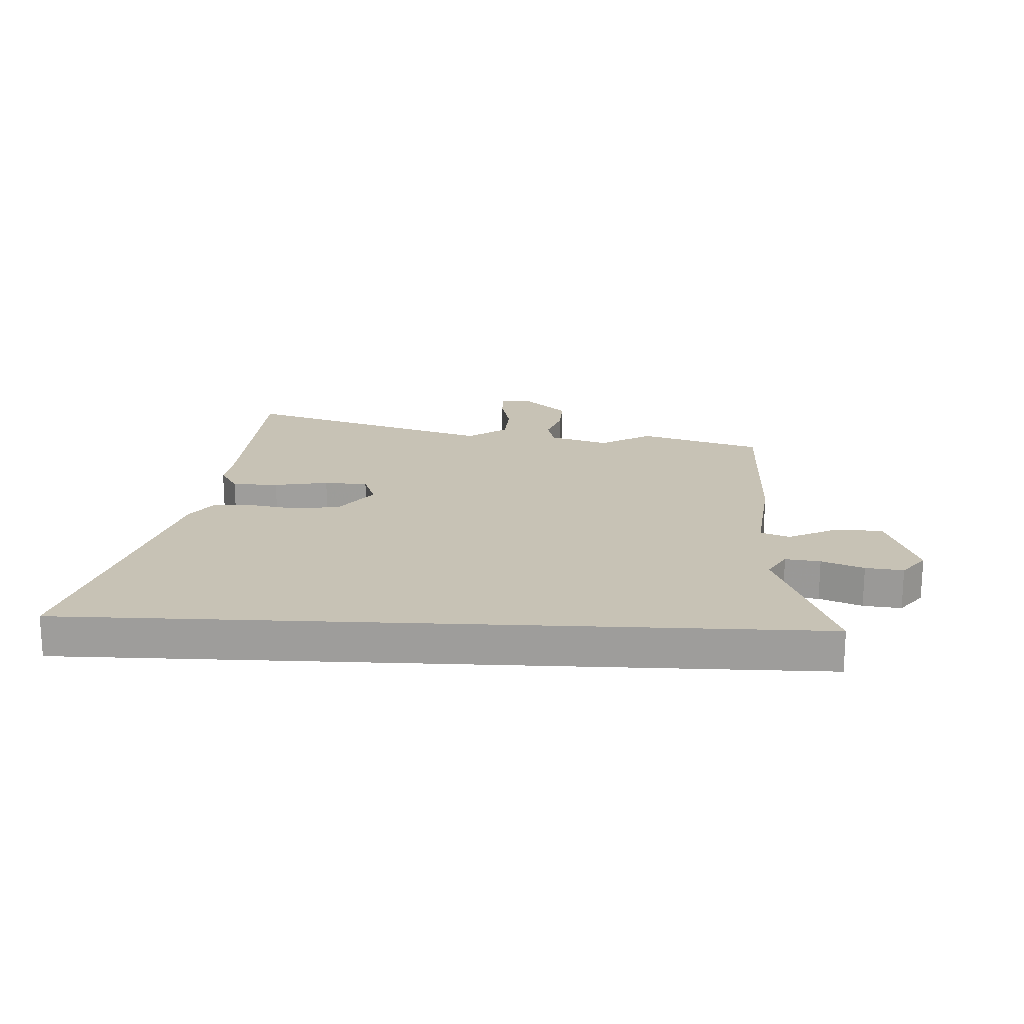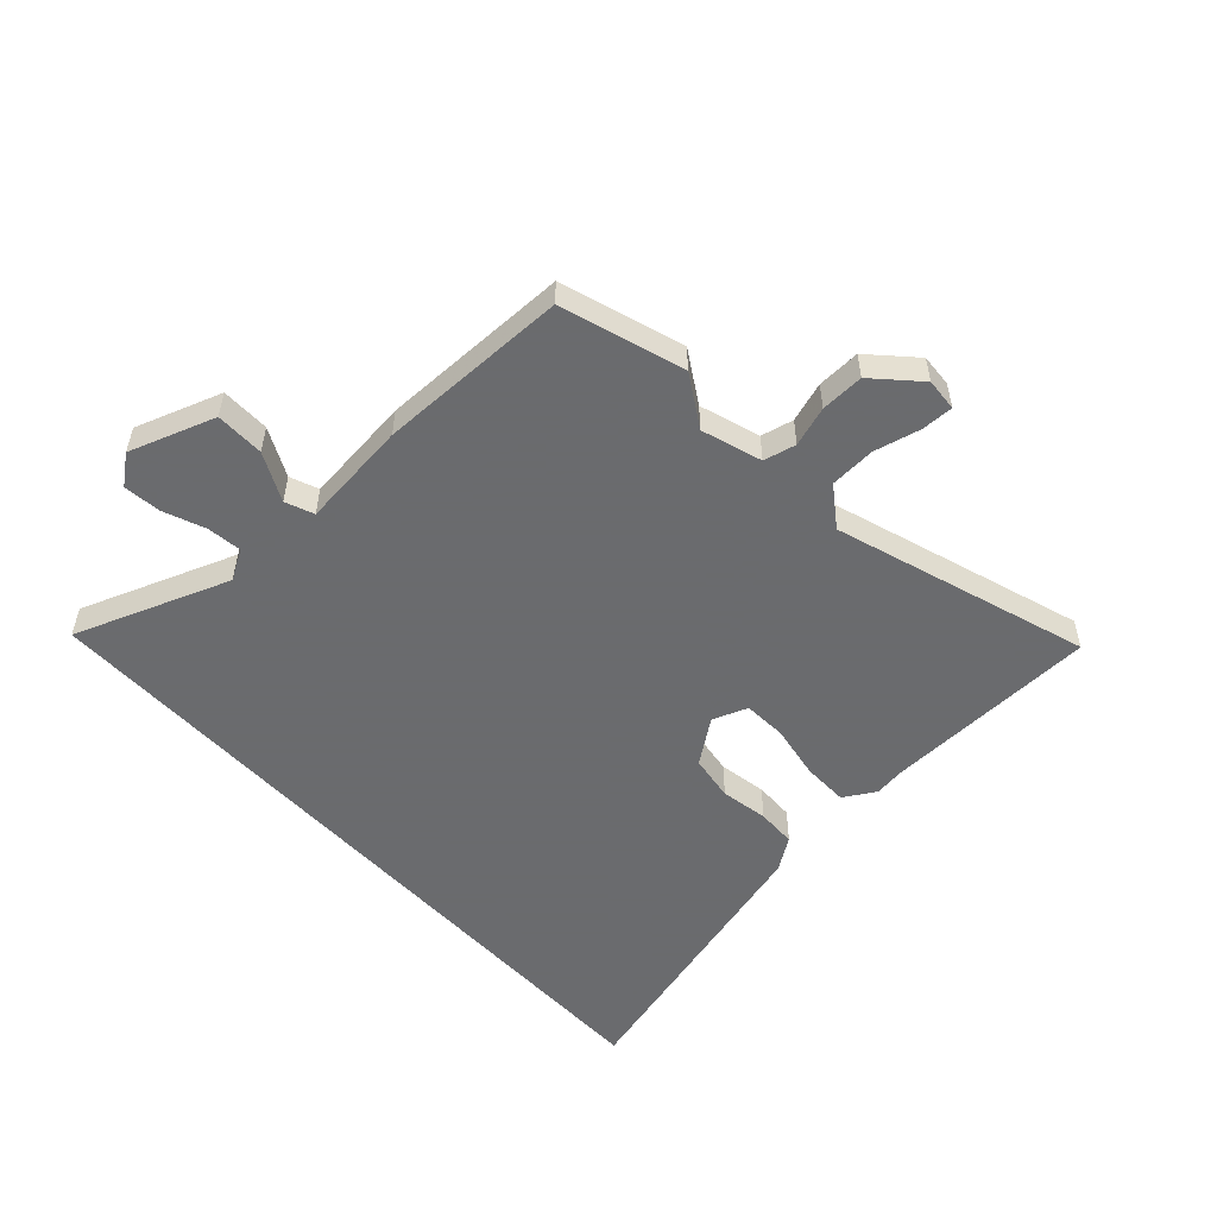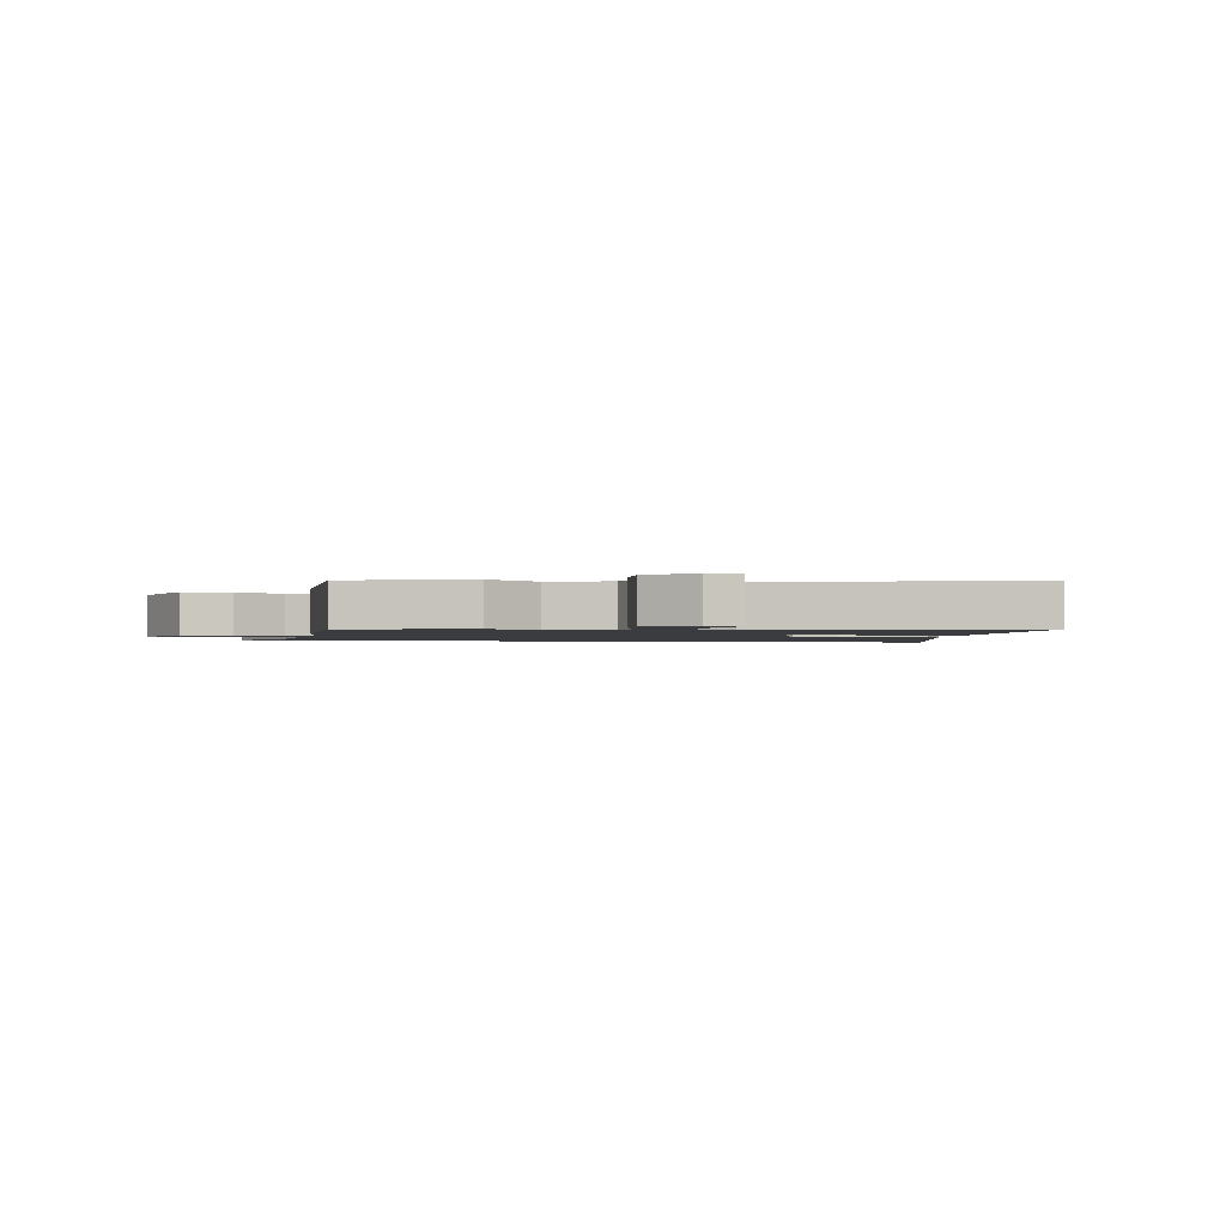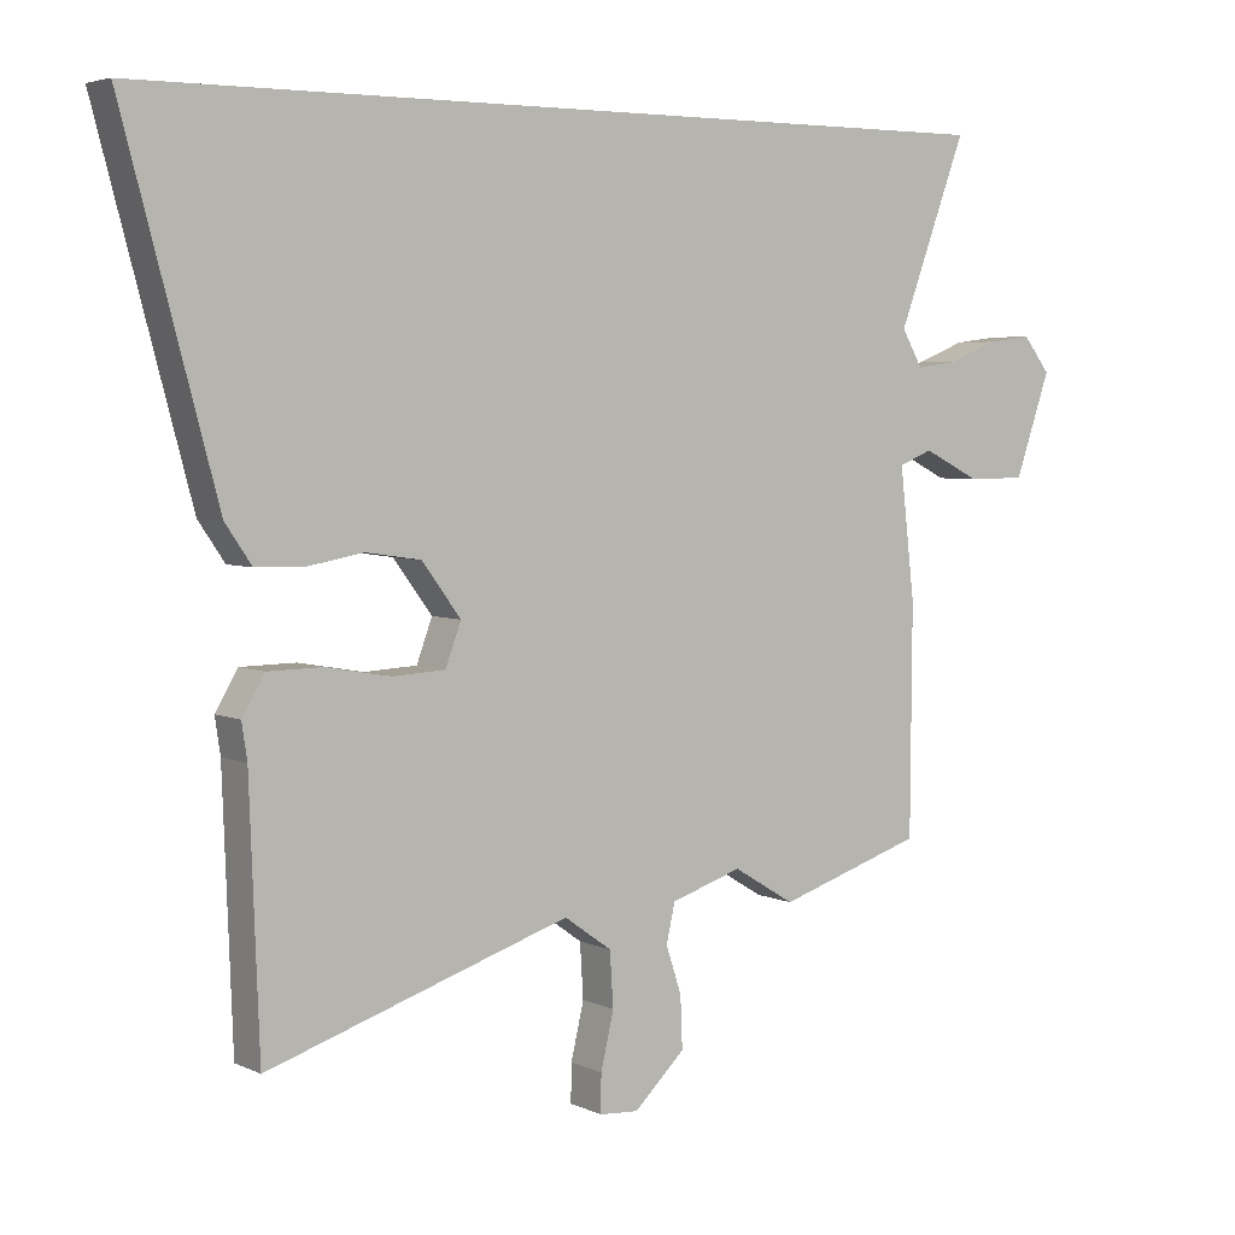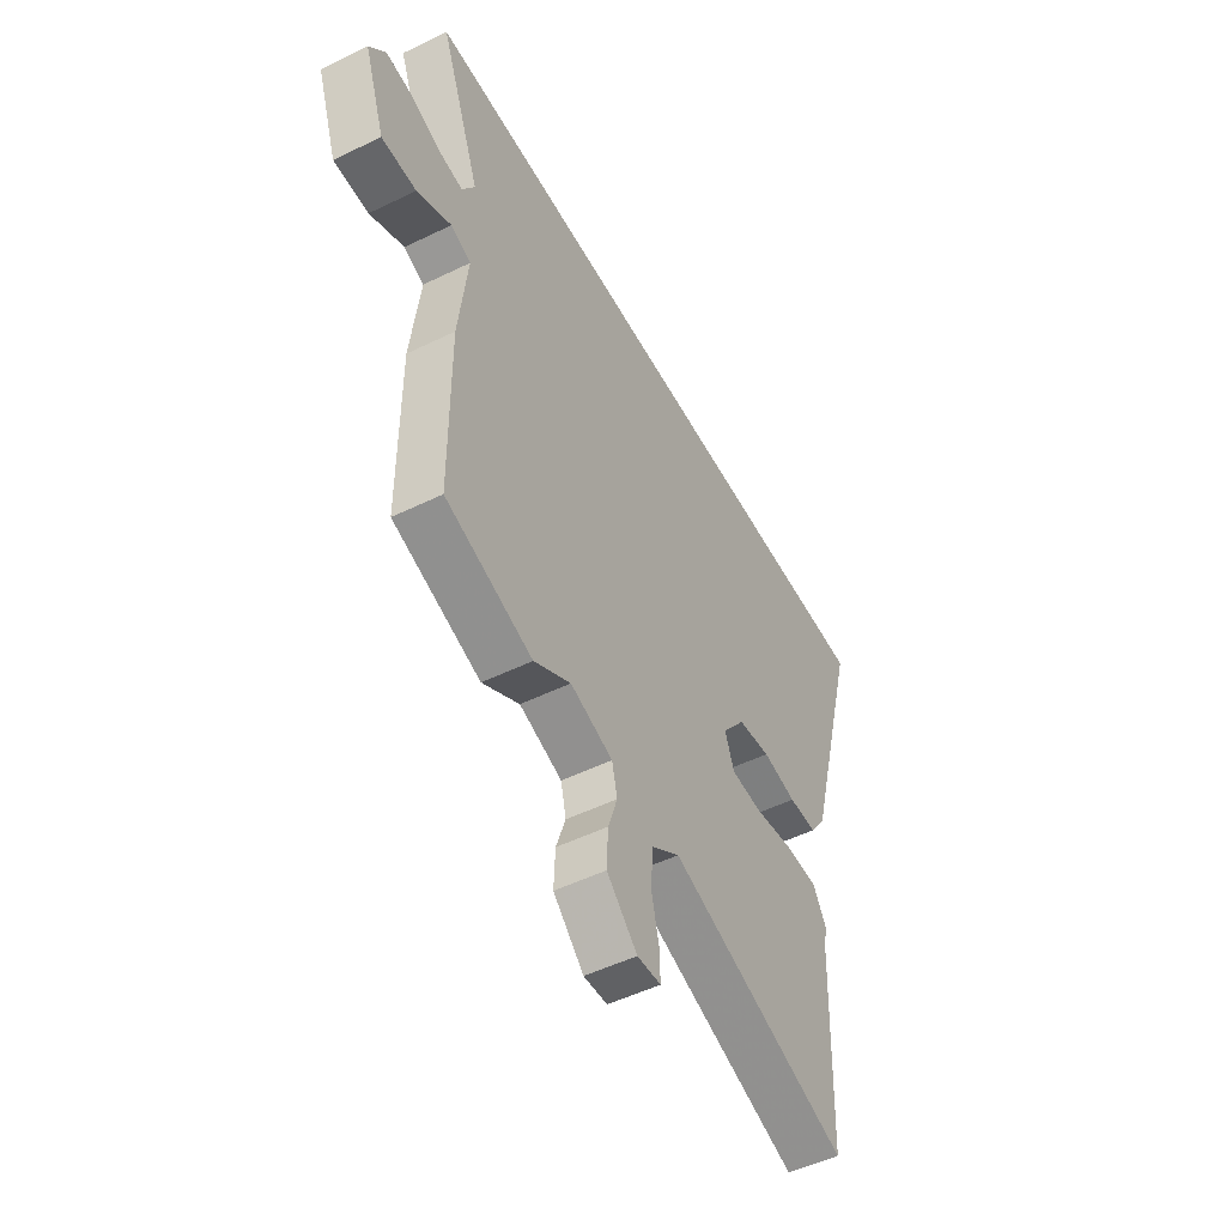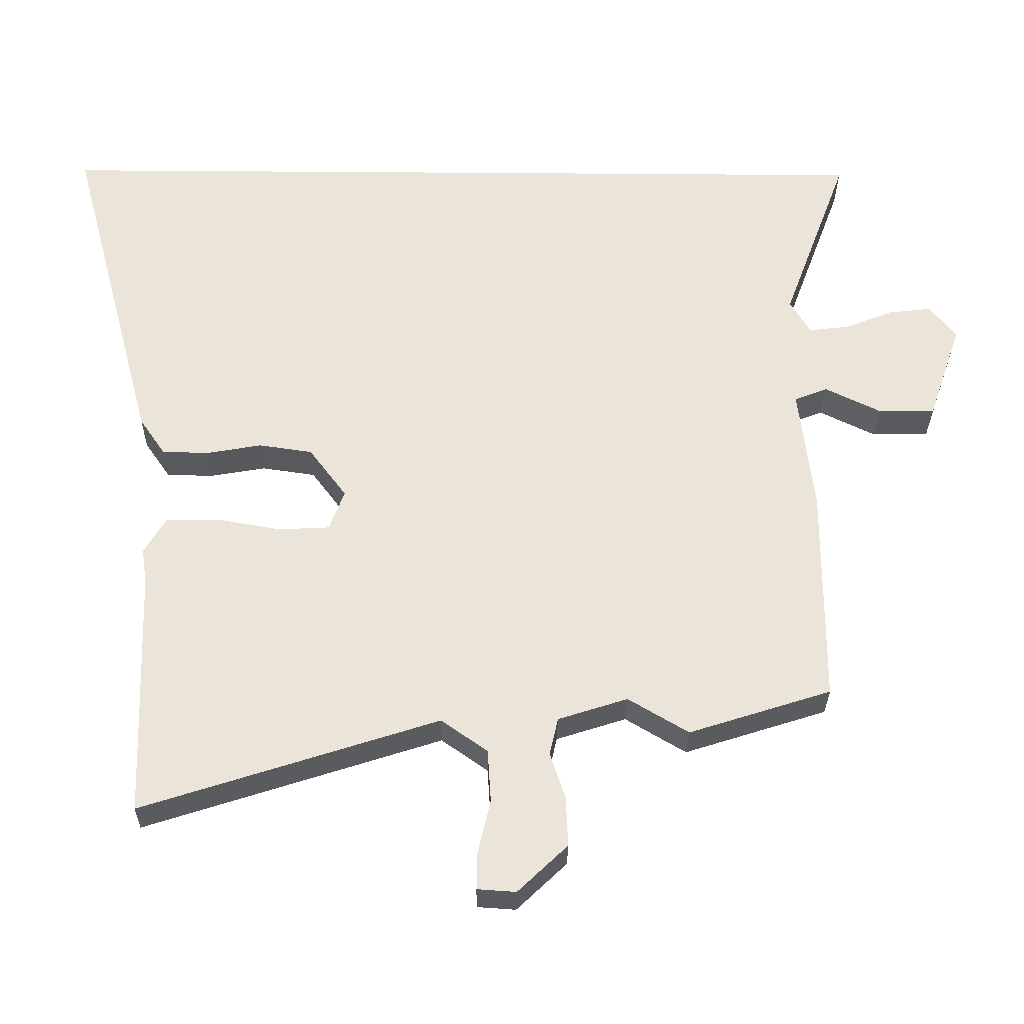
<metadata>
{"format":"obj","ext":"obj","renderer":"f3d","projection":"perspective","resolution":1024,"background":"white","views":[{"elev":19.0,"azim":2.8,"up":"+Y"},{"elev":-53.3,"azim":132.4,"up":"+Y"},{"elev":-1.6,"azim":168.9,"up":"+Y"},{"elev":4.5,"azim":-35.0,"up":"+Z"},{"elev":-51.3,"azim":117.9,"up":"+Z"},{"elev":-30.6,"azim":-0.6,"up":"+Z"}]}
</metadata>
<code>
v 0.539 0.07 -0.488
v 0.324 0.07 -0.557
v 0.233 0.07 -0.502
v 0.128 0.07 -0.536
v 0.115 0.07 -0.593
v 0.138 0.07 -0.663
v 0.141 0.07 -0.739
v 0.066 0.07 -0.811
v 0.008 0.07 -0.807
v 0.009 0.07 -0.751
v 0.028 0.07 -0.669
v 0.023 0.07 -0.589
v -0.047 0.07 -0.539
v -0.493 0.07 -0.684
v -0.507 0.07 -0.303
v -0.515 0.07 -0.25
v -0.482 0.07 -0.194
v -0.401 0.07 -0.193
v -0.305 0.07 -0.21
v -0.228 0.07 -0.206
v -0.205 0.07 -0.144
v -0.262 0.07 -0.067
v -0.343 0.07 -0.055
v -0.427 0.07 -0.07
v -0.497 0.07 -0.068
v -0.536 0.07 -0.011
v -0.673 0.07 0.5
v 0.622 0.07 0.5
v 0.521 0.07 0.228
v 0.552 0.07 0.175
v 0.613 0.07 0.183
v 0.686 0.07 0.212
v 0.752 0.07 0.22
v 0.792 0.07 0.169
v 0.74 0.07 0.018
v 0.654 0.07 0.017
v 0.569 0.07 0.059
v 0.519 0.07 0.039
v 0.541 0.07 -0.152
v 0.539 0 -0.488
v 0.324 0 -0.557
v 0.233 0 -0.502
v 0.128 0 -0.536
v 0.115 0 -0.593
v 0.138 0 -0.663
v 0.141 0 -0.739
v 0.066 0 -0.811
v 0.008 0 -0.807
v 0.009 0 -0.751
v 0.028 0 -0.669
v 0.023 0 -0.589
v -0.047 0 -0.539
v -0.493 0 -0.684
v -0.507 0 -0.303
v -0.515 0 -0.25
v -0.482 0 -0.194
v -0.401 0 -0.193
v -0.305 0 -0.21
v -0.228 0 -0.206
v -0.205 0 -0.144
v -0.262 0 -0.067
v -0.343 0 -0.055
v -0.427 0 -0.07
v -0.497 0 -0.068
v -0.536 0 -0.011
v -0.673 0 0.5
v 0.622 0 0.5
v 0.521 0 0.228
v 0.552 0 0.175
v 0.613 0 0.183
v 0.686 0 0.212
v 0.752 0 0.22
v 0.792 0 0.169
v 0.74 0 0.018
v 0.654 0 0.017
v 0.569 0 0.059
v 0.519 0 0.039
v 0.541 0 -0.152
f 38 39 1 2
f 34 35 36 37
f 34 37 38
f 31 32 33 34
f 30 31 34 38
f 29 30 38 2
f 27 28 29
f 23 24 25 26
f 22 23 26 27
f 21 22 27 29
f 16 17 18 19
f 15 16 19 20
f 13 14 15 20
f 12 13 20 21
f 8 9 10 11
f 8 11 12
f 5 6 7 8
f 5 8 12
f 4 5 12 21
f 21 29 2 3
f 3 4 21
f 41 40 78 77
f 76 75 74 73
f 77 76 73
f 73 72 71 70
f 77 73 70 69
f 41 77 69 68
f 68 67 66
f 65 64 63 62
f 66 65 62 61
f 68 66 61 60
f 58 57 56 55
f 59 58 55 54
f 59 54 53 52
f 60 59 52 51
f 50 49 48 47
f 51 50 47
f 47 46 45 44
f 51 47 44
f 60 51 44 43
f 42 41 68 60
f 60 43 42
f 1 40 41 2
f 2 41 42 3
f 3 42 43 4
f 4 43 44 5
f 5 44 45 6
f 6 45 46 7
f 7 46 47 8
f 8 47 48 9
f 9 48 49 10
f 10 49 50 11
f 11 50 51 12
f 12 51 52 13
f 13 52 53 14
f 14 53 54 15
f 15 54 55 16
f 16 55 56 17
f 17 56 57 18
f 18 57 58 19
f 19 58 59 20
f 20 59 60 21
f 21 60 61 22
f 22 61 62 23
f 23 62 63 24
f 24 63 64 25
f 25 64 65 26
f 26 65 66 27
f 27 66 67 28
f 28 67 68 29
f 29 68 69 30
f 30 69 70 31
f 31 70 71 32
f 32 71 72 33
f 33 72 73 34
f 34 73 74 35
f 35 74 75 36
f 36 75 76 37
f 37 76 77 38
f 38 77 78 39
f 39 78 40 1

</code>
